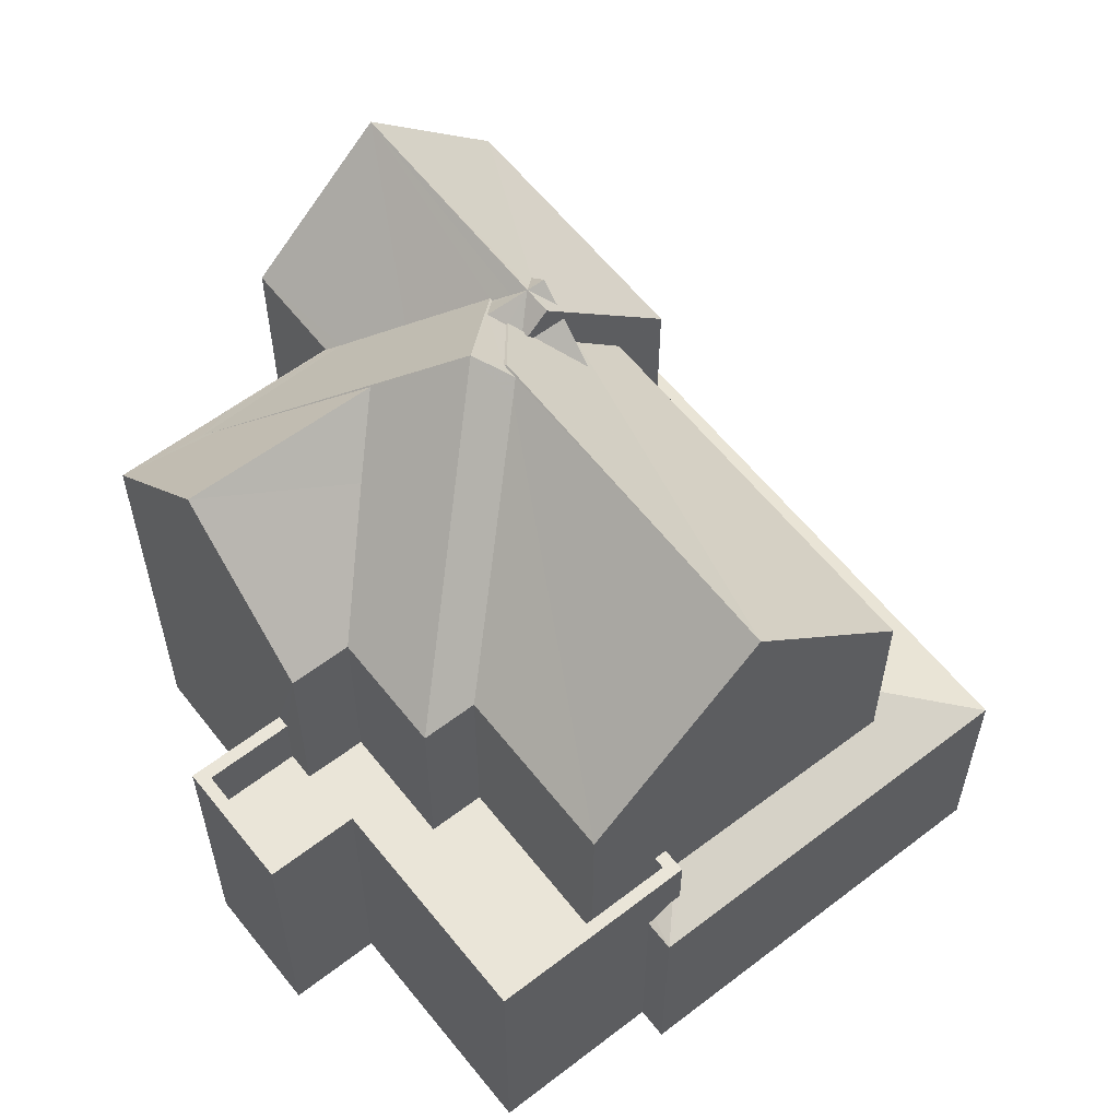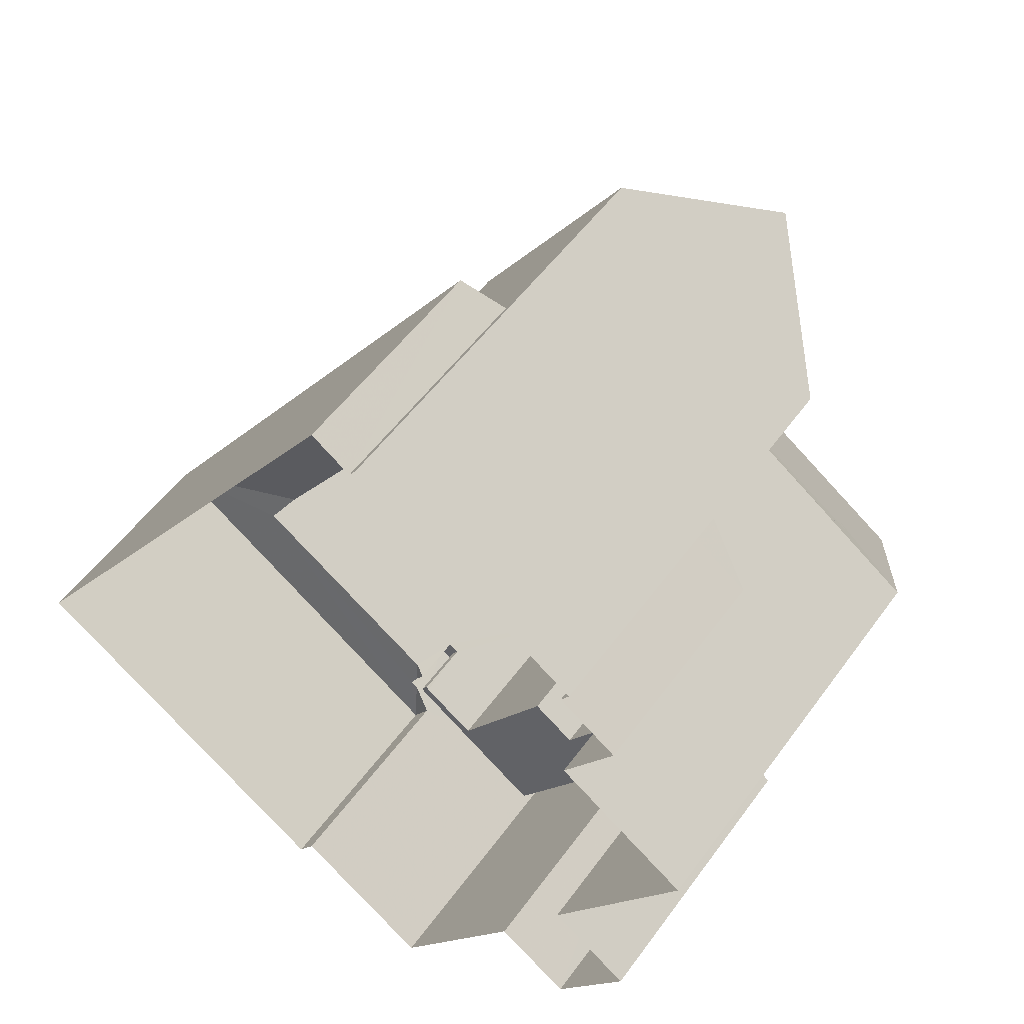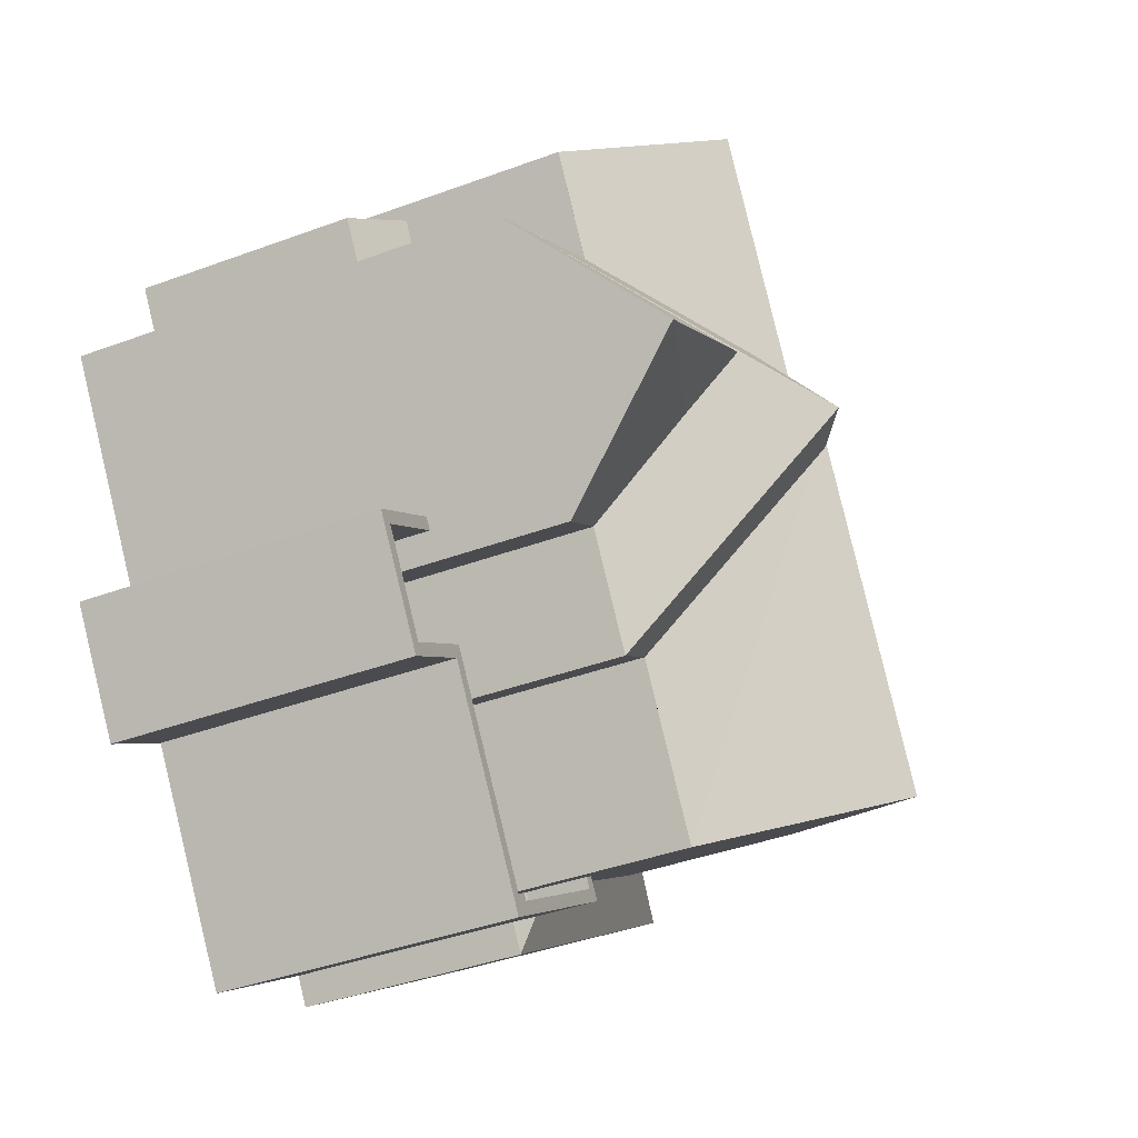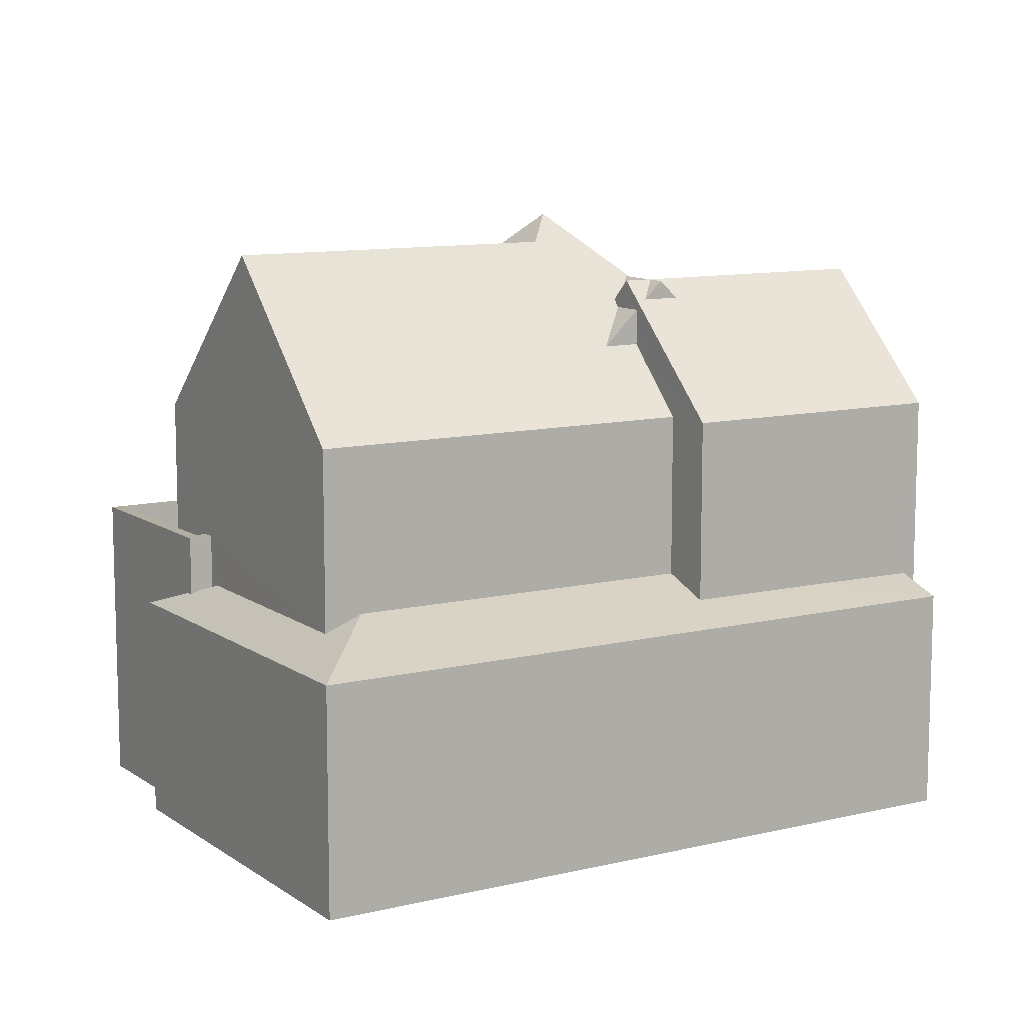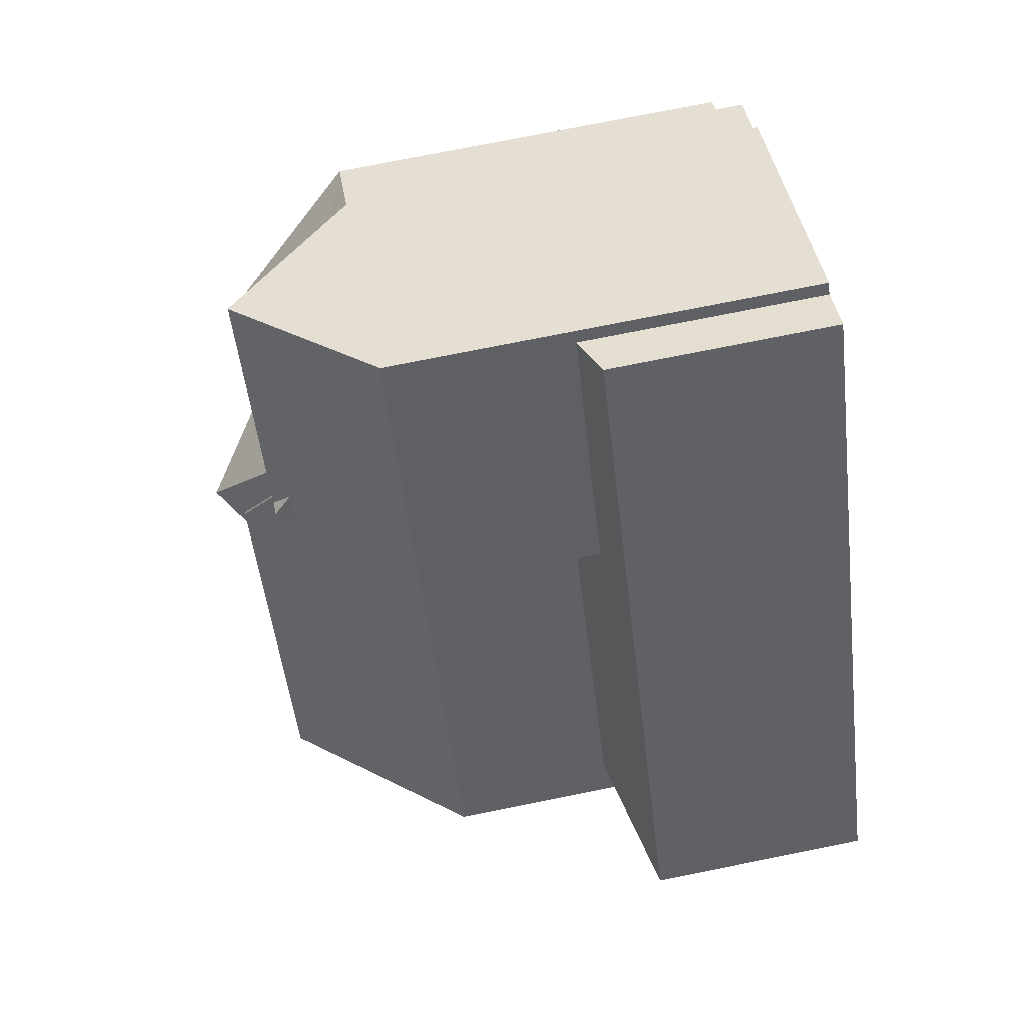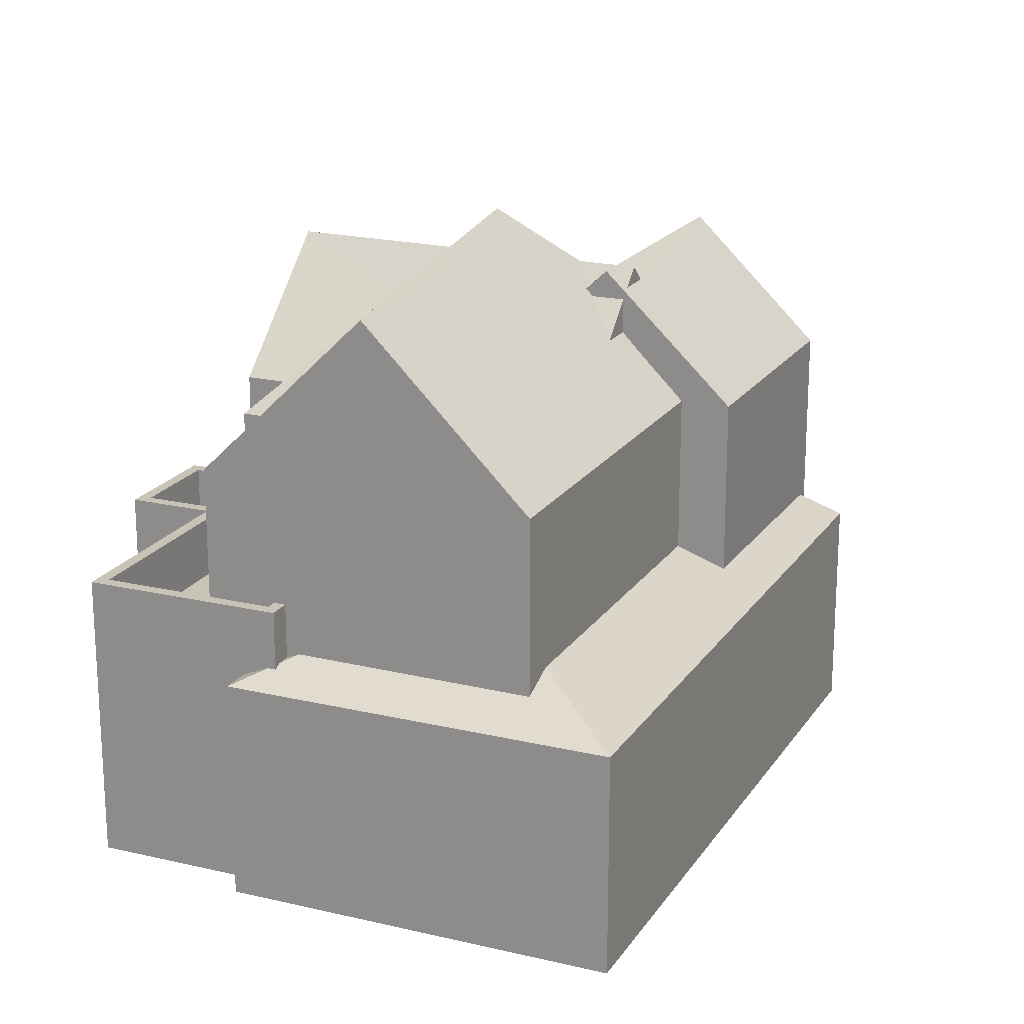
<metadata>
{"format":"obj","ext":"obj","renderer":"f3d","projection":"perspective","resolution":1024,"background":"white","views":[{"elev":59.3,"azim":-3.1,"up":"+Z"},{"elev":52.7,"azim":-145.1,"up":"+Y"},{"elev":-40.9,"azim":-65.8,"up":"+Y"},{"elev":10.7,"azim":93.7,"up":"+Z"},{"elev":75.5,"azim":78.7,"up":"+Y"},{"elev":19.8,"azim":58.8,"up":"+Z"}]}
</metadata>
<code>
v 1.204e+04 -1.555e+04 19.7
v 1.204e+04 -1.555e+04 19.7
v 1.204e+04 -1.555e+04 19.7
v 1.204e+04 -1.555e+04 19.7
v 1.204e+04 -1.555e+04 19.7
v 1.204e+04 -1.555e+04 19.7
v 1.204e+04 -1.554e+04 19.7
v 1.204e+04 -1.554e+04 19.7
v 1.204e+04 -1.554e+04 19.7
v 1.204e+04 -1.554e+04 19.7
v 1.204e+04 -1.554e+04 19.7
v 1.204e+04 -1.555e+04 19.7
v 1.204e+04 -1.555e+04 19.7
v 1.205e+04 -1.555e+04 19.7
v 1.204e+04 -1.556e+04 19.7
v 1.205e+04 -1.555e+04 19.7
v 1.205e+04 -1.555e+04 19.7
v 1.204e+04 -1.554e+04 19.7
v 1.204e+04 -1.555e+04 23.43
v 1.204e+04 -1.555e+04 23.43
v 1.204e+04 -1.555e+04 23.43
v 1.204e+04 -1.555e+04 23.43
v 1.204e+04 -1.555e+04 23.43
v 1.204e+04 -1.555e+04 23.43
v 1.204e+04 -1.556e+04 23.43
v 1.205e+04 -1.555e+04 23.43
v 1.204e+04 -1.555e+04 23.43
v 1.204e+04 -1.555e+04 23.43
v 1.205e+04 -1.555e+04 23.43
v 1.204e+04 -1.555e+04 23.43
v 1.205e+04 -1.555e+04 24.43
v 1.205e+04 -1.555e+04 24.43
v 1.205e+04 -1.555e+04 24.43
v 1.204e+04 -1.556e+04 24.43
v 1.204e+04 -1.555e+04 24.43
v 1.204e+04 -1.555e+04 24.43
v 1.204e+04 -1.555e+04 24.43
v 1.204e+04 -1.555e+04 24.43
v 1.204e+04 -1.556e+04 24.43
v 1.204e+04 -1.555e+04 24.43
v 1.204e+04 -1.555e+04 24.43
v 1.204e+04 -1.555e+04 24.43
v 1.204e+04 -1.555e+04 24.43
v 1.205e+04 -1.555e+04 24.43
v 1.205e+04 -1.555e+04 23.29
v 1.205e+04 -1.555e+04 23.29
v 1.205e+04 -1.555e+04 23.34
v 1.205e+04 -1.555e+04 23.48
v 1.205e+04 -1.555e+04 23.45
v 1.205e+04 -1.555e+04 23.45
v 1.205e+04 -1.555e+04 23.54
v 1.205e+04 -1.555e+04 23.54
v 1.205e+04 -1.555e+04 23.63
v 1.205e+04 -1.555e+04 23.29
v 1.205e+04 -1.555e+04 23.62
v 1.205e+04 -1.555e+04 23.48
v 1.205e+04 -1.555e+04 23.86
v 1.204e+04 -1.554e+04 23.56
v 1.204e+04 -1.554e+04 23.29
v 1.204e+04 -1.554e+04 23.55
v 1.205e+04 -1.555e+04 23.86
v 1.205e+04 -1.555e+04 23.56
v 1.204e+04 -1.555e+04 23.8
v 1.204e+04 -1.554e+04 23.29
v 1.204e+04 -1.555e+04 23.29
v 1.204e+04 -1.554e+04 23.8
v 1.204e+04 -1.555e+04 28.29
v 1.205e+04 -1.555e+04 26.48
v 1.204e+04 -1.554e+04 26.48
v 1.204e+04 -1.555e+04 28.59
v 1.204e+04 -1.555e+04 28.29
v 1.204e+04 -1.555e+04 28.43
v 1.204e+04 -1.555e+04 28.29
v 1.204e+04 -1.555e+04 28.58
v 1.204e+04 -1.554e+04 28.59
v 1.204e+04 -1.555e+04 28.51
v 1.204e+04 -1.555e+04 28.25
v 1.204e+04 -1.555e+04 28.25
v 1.204e+04 -1.555e+04 28.23
v 1.204e+04 -1.555e+04 27.34
v 1.204e+04 -1.555e+04 28.58
v 1.204e+04 -1.555e+04 28.23
v 1.204e+04 -1.555e+04 28.42
v 1.204e+04 -1.554e+04 26.48
v 1.204e+04 -1.555e+04 26.49
v 1.204e+04 -1.555e+04 26.64
v 1.204e+04 -1.555e+04 26.48
v 1.204e+04 -1.555e+04 26.78
v 1.204e+04 -1.555e+04 29.61
v 1.204e+04 -1.555e+04 26.96
v 1.204e+04 -1.555e+04 27.8
v 1.204e+04 -1.555e+04 26.47
v 1.204e+04 -1.555e+04 26.47
v 1.204e+04 -1.555e+04 28.58
v 1.204e+04 -1.555e+04 28.32
v 1.204e+04 -1.555e+04 28.58
v 1.204e+04 -1.555e+04 28.39
v 1.204e+04 -1.555e+04 29.16
v 1.204e+04 -1.555e+04 29.16
v 1.204e+04 -1.555e+04 29.16
v 1.204e+04 -1.555e+04 26.47
v 1.204e+04 -1.555e+04 28.99
v 1.204e+04 -1.555e+04 26.47
v 1.204e+04 -1.555e+04 28.58
v 1.204e+04 -1.555e+04 26.5
v 1.204e+04 -1.555e+04 26.47
v 1.204e+04 -1.555e+04 26.47
v 1.204e+04 -1.555e+04 26.47
v 1.204e+04 -1.555e+04 28.58
v 1.204e+04 -1.555e+04 26.47
v 1.204e+04 -1.555e+04 28.39
v 1.204e+04 -1.555e+04 28.12
v 1.204e+04 -1.555e+04 27.55
v 1.204e+04 -1.555e+04 28.13
v 1.204e+04 -1.555e+04 29.19
v 1.205e+04 -1.555e+04 29.19
v 1.204e+04 -1.555e+04 26.47
v 1.204e+04 -1.555e+04 27.29
v 1.204e+04 -1.555e+04 27.56
v 1.205e+04 -1.555e+04 26.47
v 1.205e+04 -1.555e+04 26.48
v 1.205e+04 -1.555e+04 26.47
v 1.204e+04 -1.555e+04 26.47
v 1.204e+04 -1.555e+04 26.47
v 1.204e+04 -1.554e+04 23.29
v 1.204e+04 -1.554e+04 23.29
f 1 2 3
f 1 4 5
f 5 4 6
f 7 8 9
f 9 10 7
f 11 10 12
f 13 12 3
f 14 15 4
f 16 17 14
f 9 18 16
f 12 1 3
f 4 1 14
f 12 10 9
f 12 16 14
f 12 9 16
f 12 14 1
f 19 20 21
f 19 21 22
f 23 24 25
f 21 20 24
f 26 27 25
f 21 24 28
f 29 27 26
f 28 24 23
f 27 30 23
f 27 23 25
f 31 32 33
f 34 32 31
f 35 36 37
f 35 37 38
f 34 39 40
f 40 41 42
f 42 41 38
f 40 43 41
f 44 31 33
f 41 35 38
f 39 43 40
f 34 31 39
f 45 46 47
f 48 47 46
f 26 49 29
f 26 50 49
f 51 52 53
f 46 54 55
f 56 53 52
f 57 55 54
f 46 56 48
f 56 55 53
f 55 56 46
f 58 59 60
f 61 57 62
f 57 54 62
f 62 59 58
f 62 54 59
f 63 64 65
f 63 66 64
f 67 68 69
f 70 68 71
f 70 71 72
f 71 68 67
f 69 73 67
f 72 74 70
f 75 73 69
f 76 73 75
f 76 75 74
f 74 75 70
f 77 70 78
f 79 75 80
f 70 75 81
f 82 83 79
f 81 75 83
f 78 70 81
f 83 75 79
f 84 85 86
f 87 85 84
f 86 80 75
f 84 86 75
f 86 88 80
f 80 89 79
f 80 88 89
f 88 90 89
f 89 91 92
f 91 93 92
f 94 91 89
f 90 94 89
f 82 79 95
f 95 79 96
f 97 96 98
f 99 89 100
f 96 79 89
f 98 89 99
f 98 96 89
f 101 102 89
f 103 101 92
f 102 100 89
f 101 89 92
f 73 76 104
f 76 74 104
f 105 86 85
f 106 107 88
f 88 107 90
f 88 86 105
f 106 88 108
f 108 88 105
f 90 107 109
f 94 90 109
f 82 95 83
f 83 95 96
f 81 83 96
f 109 110 93
f 91 109 93
f 94 109 91
f 97 111 96
f 96 111 81
f 111 78 81
f 112 113 114
f 72 104 74
f 72 71 104
f 98 99 115
f 115 100 116
f 117 116 102
f 115 99 100
f 116 100 102
f 102 101 117
f 113 115 116
f 116 118 113
f 111 115 77
f 113 118 119
f 78 111 77
f 112 77 113
f 77 115 113
f 120 121 122
f 122 118 116
f 122 121 118
f 105 123 108
f 97 98 115
f 111 97 115
f 85 87 105
f 105 124 123
f 105 87 124
f 36 35 19
f 22 36 19
f 50 26 31
f 31 26 39
f 26 25 39
f 31 44 49
f 50 31 49
f 24 39 25
f 24 43 39
f 20 43 24
f 20 41 43
f 41 20 19
f 35 41 19
f 14 45 15
f 56 32 48
f 48 32 47
f 47 32 45
f 15 45 34
f 45 32 34
f 34 40 4
f 15 34 4
f 40 6 4
f 40 42 6
f 42 5 6
f 42 38 5
f 37 5 38
f 37 1 5
f 56 52 32
f 52 33 32
f 52 51 33
f 125 60 59
f 9 59 18
f 9 125 59
f 18 54 16
f 18 59 54
f 54 46 17
f 16 54 17
f 14 17 46
f 45 14 46
f 126 64 66
f 126 11 64
f 126 10 11
f 65 64 11
f 12 65 11
f 8 125 9
f 62 58 68
f 69 125 8
f 58 69 68
f 58 60 69
f 60 125 69
f 69 84 75
f 112 70 77
f 70 114 68
f 121 68 118
f 118 114 119
f 112 114 70
f 68 114 118
f 7 84 69
f 8 7 69
f 10 126 7
f 66 63 124
f 126 66 84
f 7 126 84
f 124 87 84
f 66 124 84
f 121 120 68
f 61 62 68
f 120 61 68
f 23 30 103
f 92 23 103
f 28 92 93
f 28 23 92
f 110 109 107
f 67 73 104
f 71 67 104
f 119 114 113
f 106 2 107
f 106 3 2
f 22 21 36
f 1 37 2
f 21 110 36
f 2 37 107
f 37 110 107
f 36 110 37
f 21 28 93
f 110 21 93
f 116 117 122
f 124 63 123
f 123 65 13
f 13 65 12
f 63 65 123
f 3 106 13
f 13 106 123
f 106 108 123
f 122 57 120
f 120 57 61
f 55 57 122
f 27 29 44
f 44 117 27
f 117 33 122
f 44 29 49
f 122 33 55
f 55 33 53
f 53 33 51
f 117 44 33
f 101 103 117
f 117 103 27
f 103 30 27

</code>
